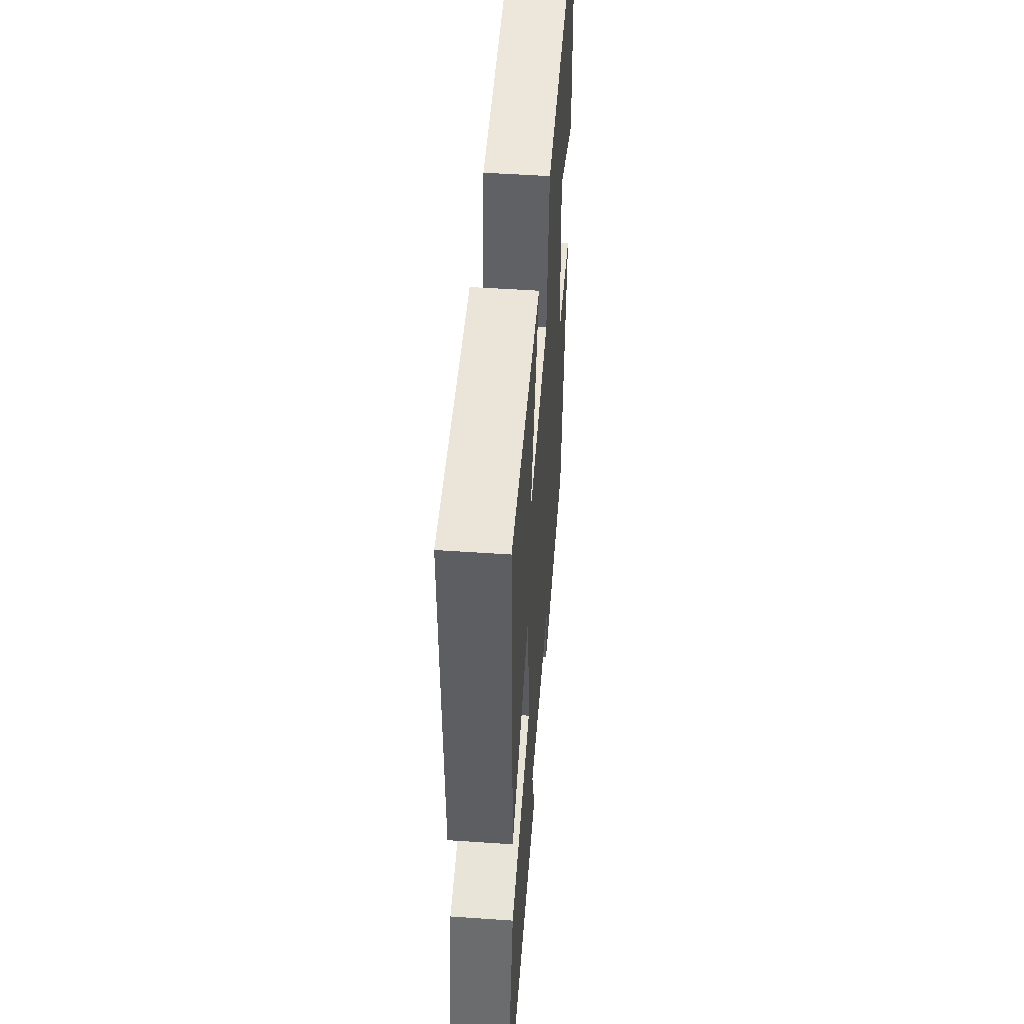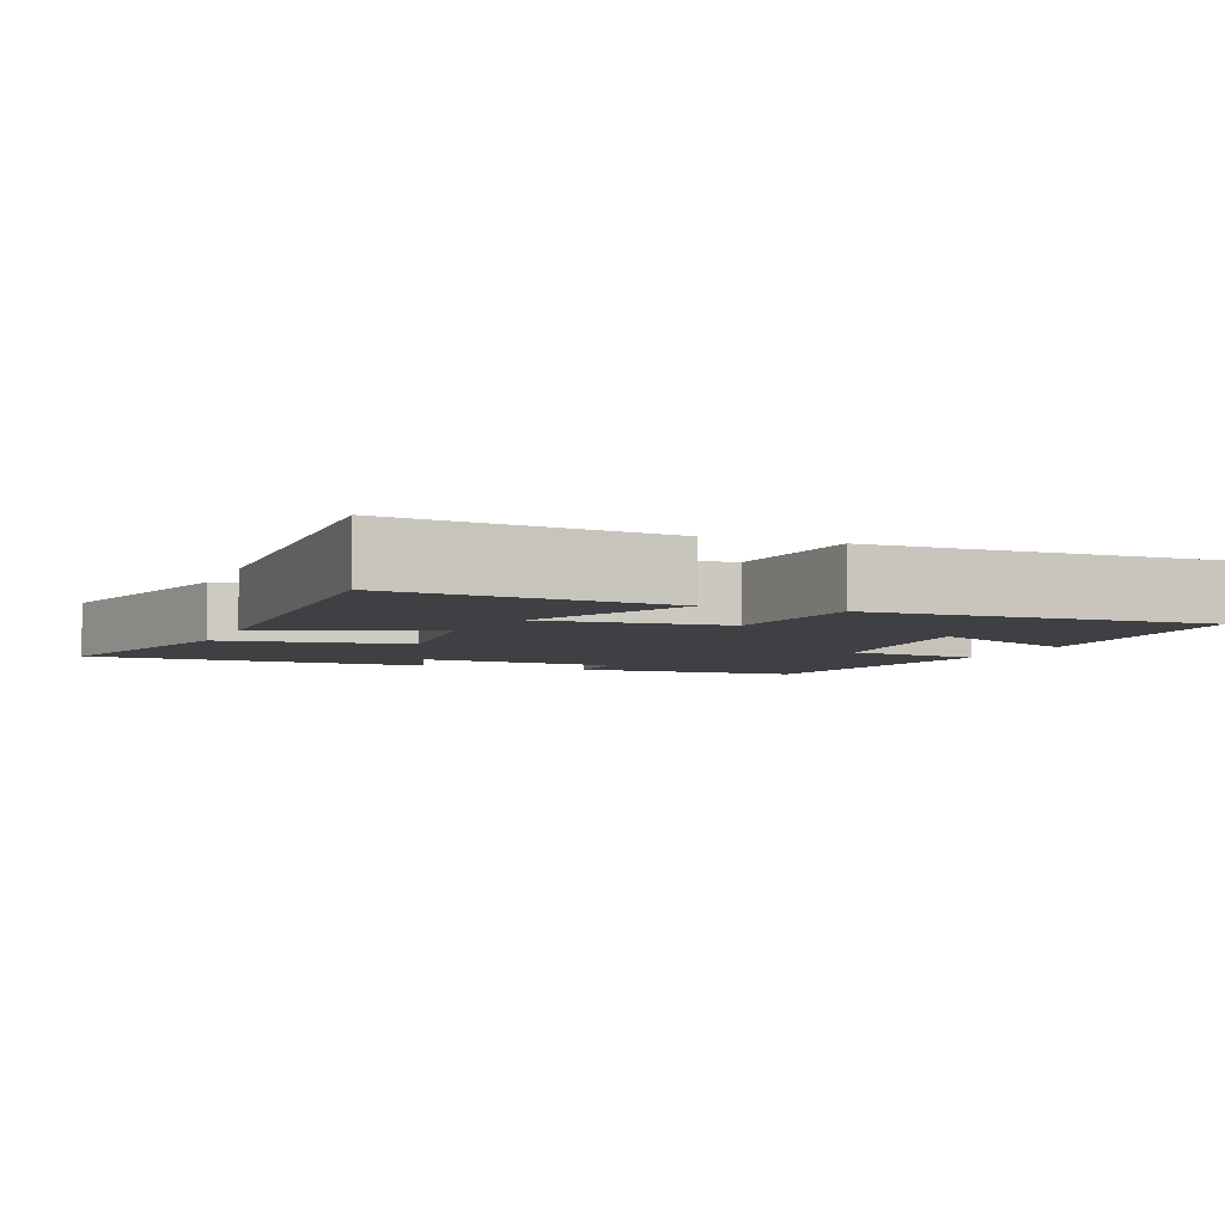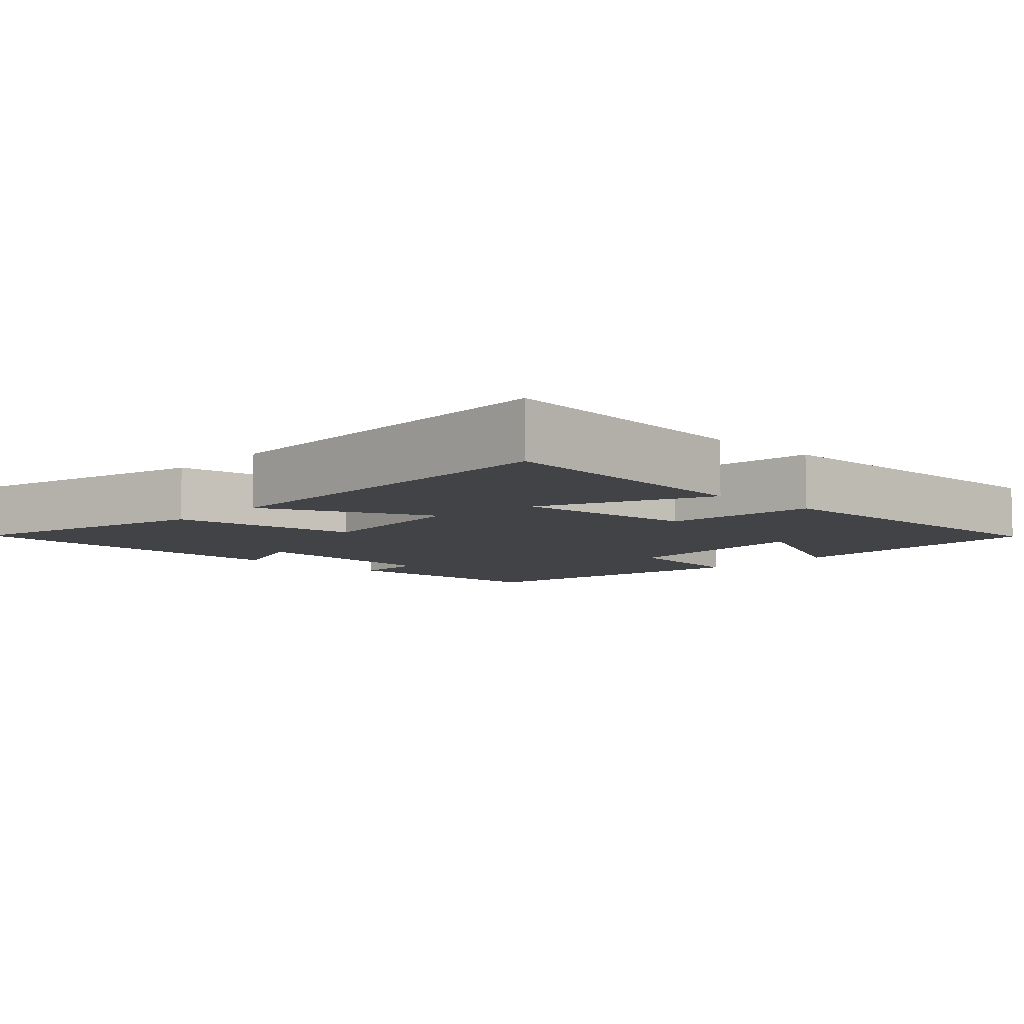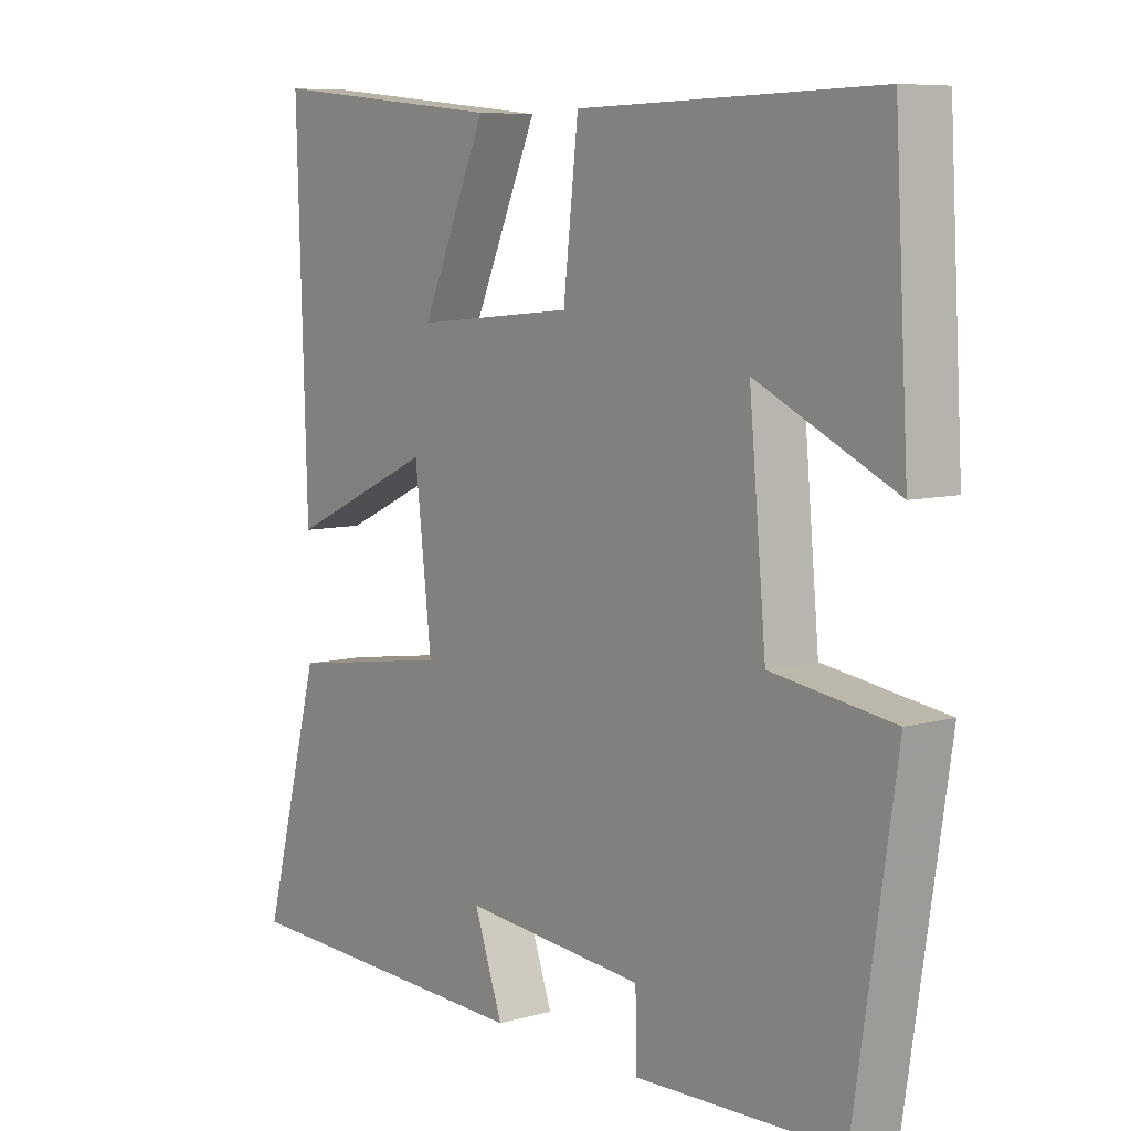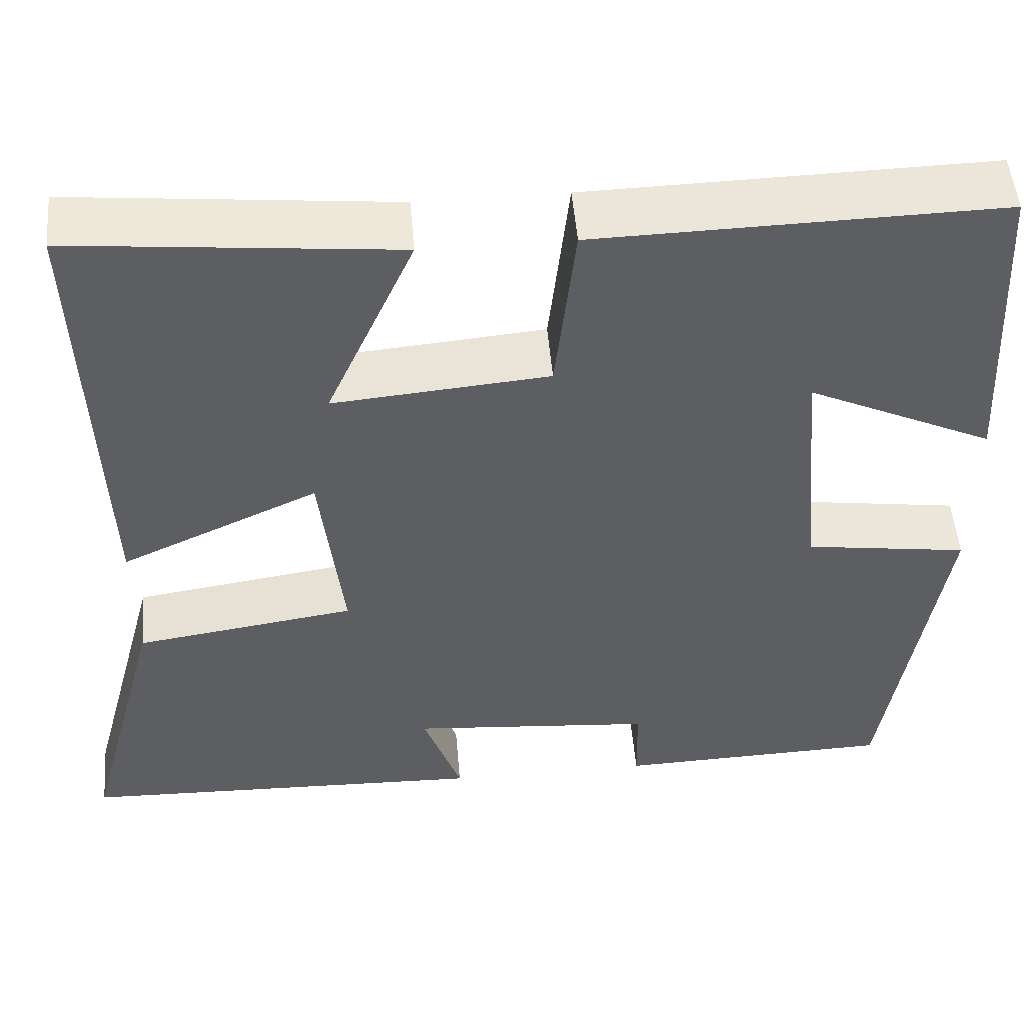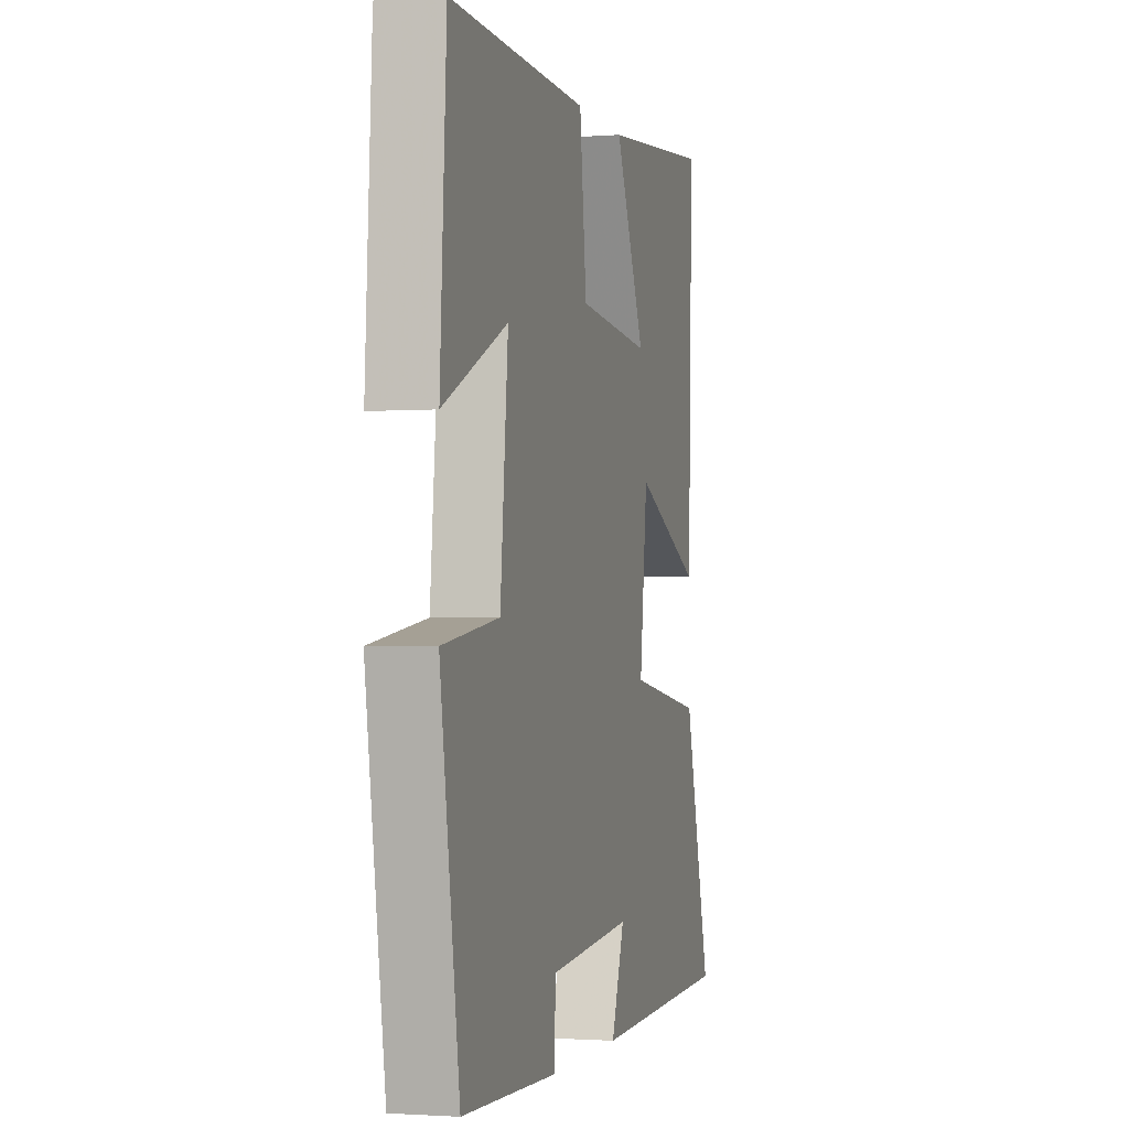
<metadata>
{"format":"obj","ext":"obj","renderer":"f3d","projection":"perspective","resolution":1024,"background":"white","views":[{"elev":50.8,"azim":-85.7,"up":"+Z"},{"elev":-4.9,"azim":-22.0,"up":"+Y"},{"elev":-7.4,"azim":-43.4,"up":"+Y"},{"elev":7.7,"azim":52.0,"up":"+Z"},{"elev":51.2,"azim":-4.8,"up":"+Z"},{"elev":-1.7,"azim":105.3,"up":"+Z"}]}
</metadata>
<code>
v 0.436 0.07 -0.49
v 0.12 0.07 -0.5
v 0.118 0.07 -0.399
v -0.162 0.07 -0.375
v -0.118 0.07 -0.5
v -0.59 0.07 -0.485
v -0.5 0.07 -0.146
v -0.248 0.07 -0.108
v -0.274 0.07 0.12
v -0.5 0.07 0.016
v -0.516 0.07 0.537
v -0.148 0.07 0.5
v -0.249 0.07 0.272
v -0.003 0.07 0.294
v 0.02 0.07 0.5
v 0.479 0.07 0.51
v 0.5 0.07 0.139
v 0.287 0.07 0.24
v 0.313 0.07 -0.042
v 0.5 0.07 -0.069
v 0.436 0 -0.49
v 0.12 0 -0.5
v 0.118 0 -0.399
v -0.162 0 -0.375
v -0.118 0 -0.5
v -0.59 0 -0.485
v -0.5 0 -0.146
v -0.248 0 -0.108
v -0.274 0 0.12
v -0.5 0 0.016
v -0.516 0 0.537
v -0.148 0 0.5
v -0.249 0 0.272
v -0.003 0 0.294
v 0.02 0 0.5
v 0.479 0 0.51
v 0.5 0 0.139
v 0.287 0 0.24
v 0.313 0 -0.042
v 0.5 0 -0.069
f 1 2 3
f 20 1 3
f 19 20 3
f 18 19 3 4
f 15 16 17 18
f 14 15 18
f 13 14 18 4
f 10 11 12 13
f 9 10 13
f 8 9 13 4
f 7 8 4
f 4 5 6 7
f 23 22 21
f 23 21 40
f 23 40 39
f 24 23 39 38
f 38 37 36 35
f 38 35 34
f 24 38 34 33
f 33 32 31 30
f 33 30 29
f 24 33 29 28
f 24 28 27
f 27 26 25 24
f 1 21 22 2
f 2 22 23 3
f 3 23 24 4
f 4 24 25 5
f 5 25 26 6
f 6 26 27 7
f 7 27 28 8
f 8 28 29 9
f 9 29 30 10
f 10 30 31 11
f 11 31 32 12
f 12 32 33 13
f 13 33 34 14
f 14 34 35 15
f 15 35 36 16
f 16 36 37 17
f 17 37 38 18
f 18 38 39 19
f 19 39 40 20
f 20 40 21 1

</code>
